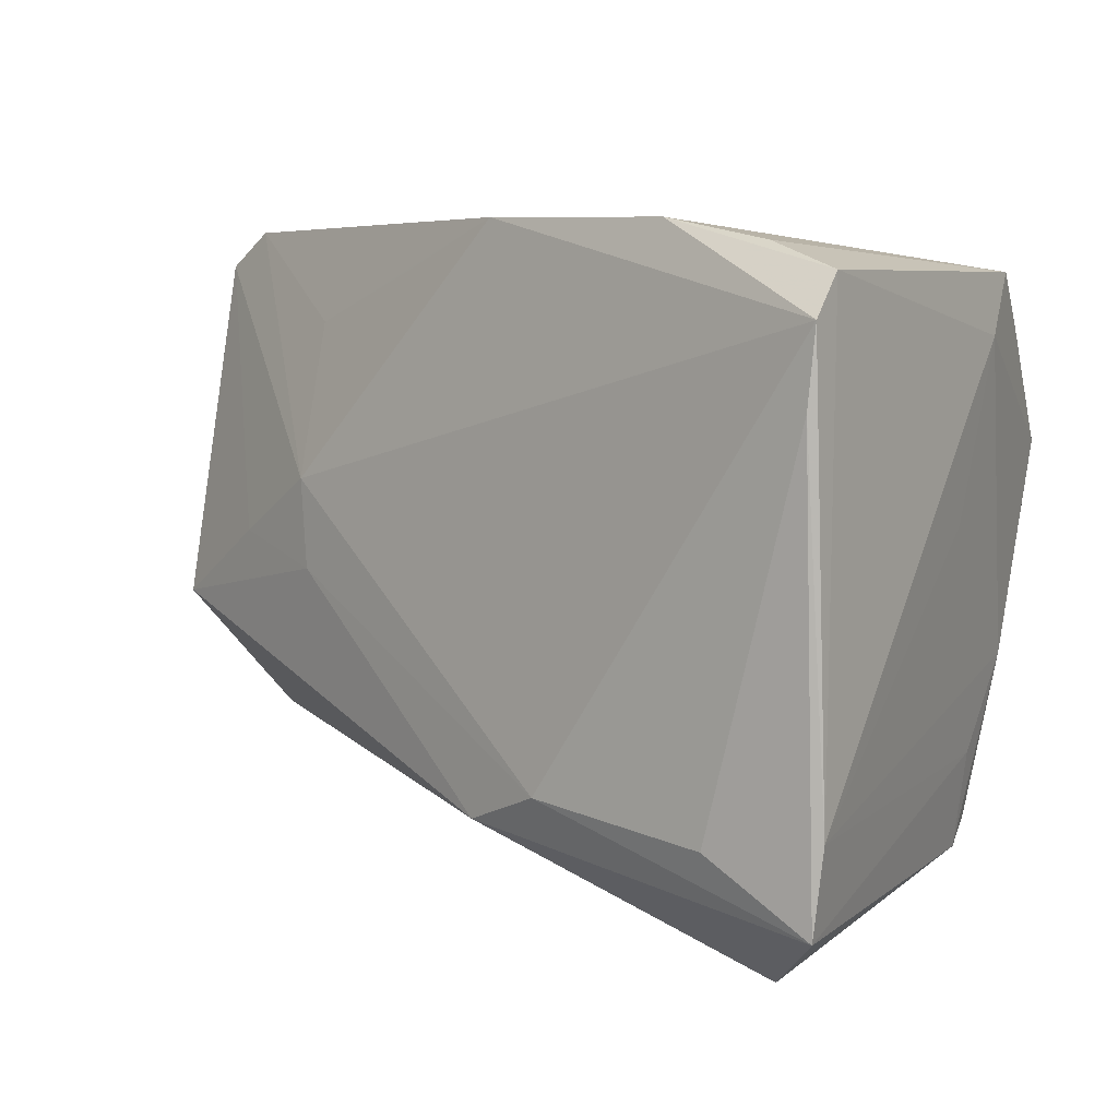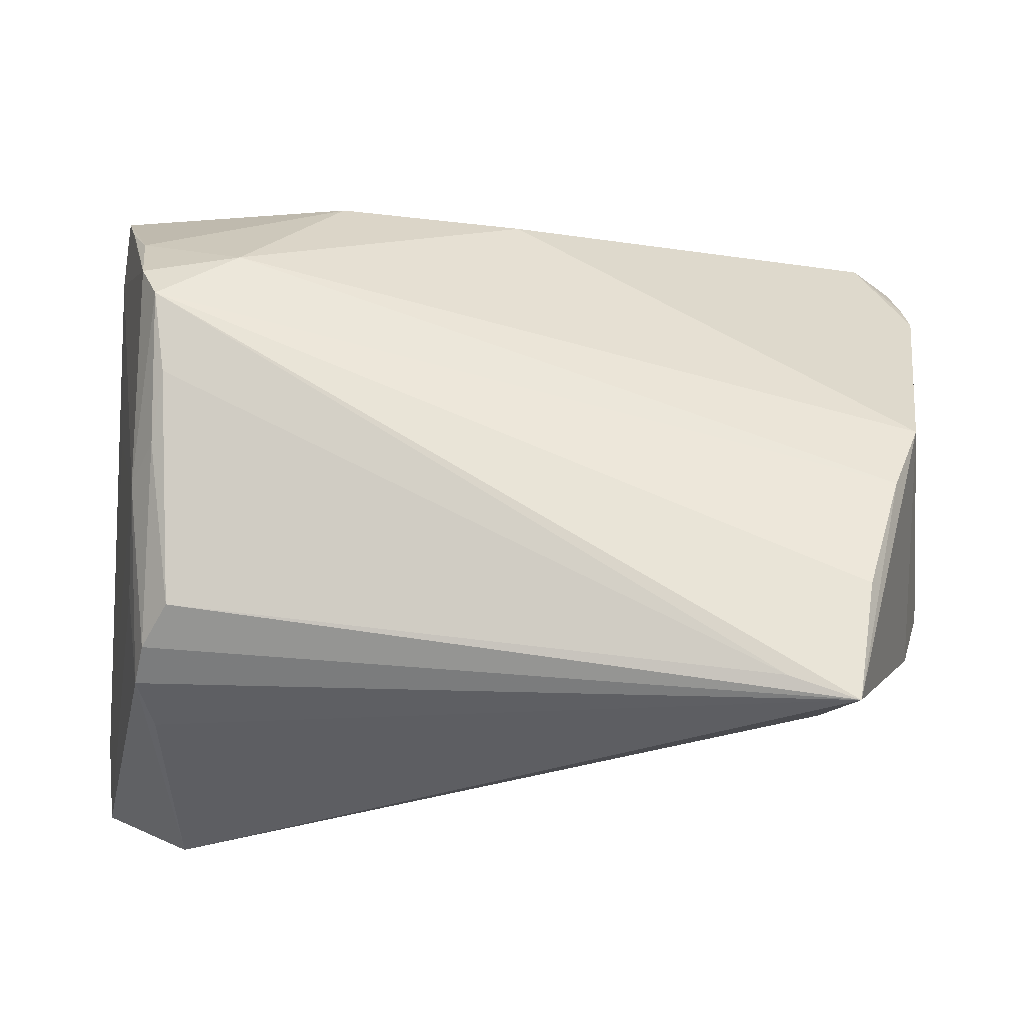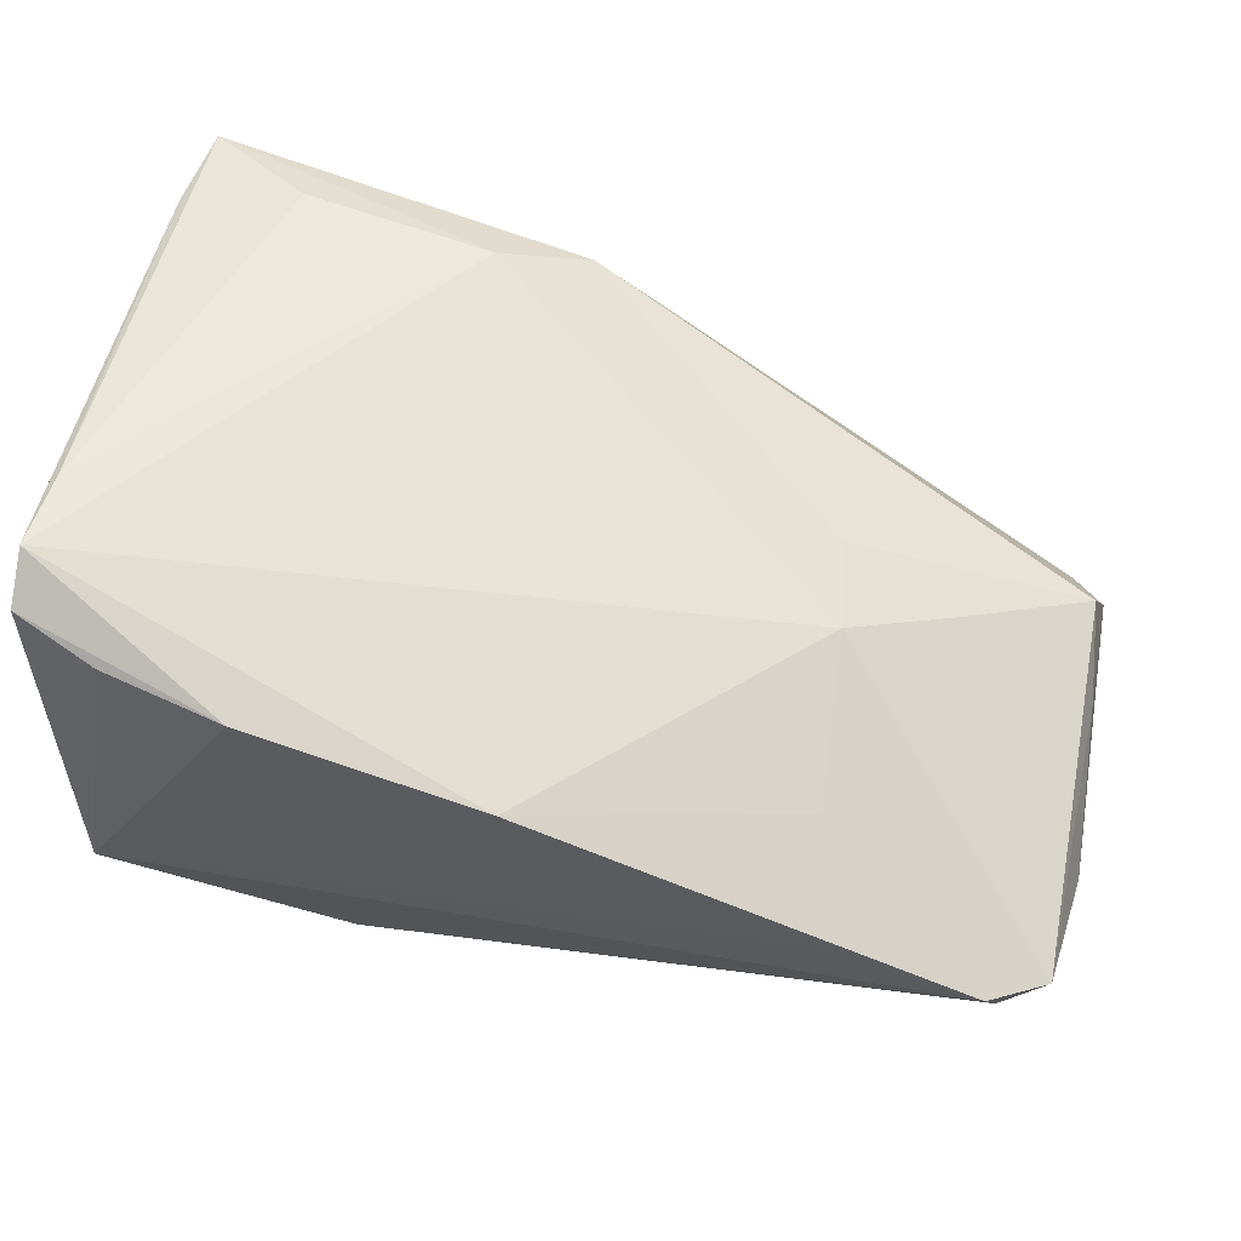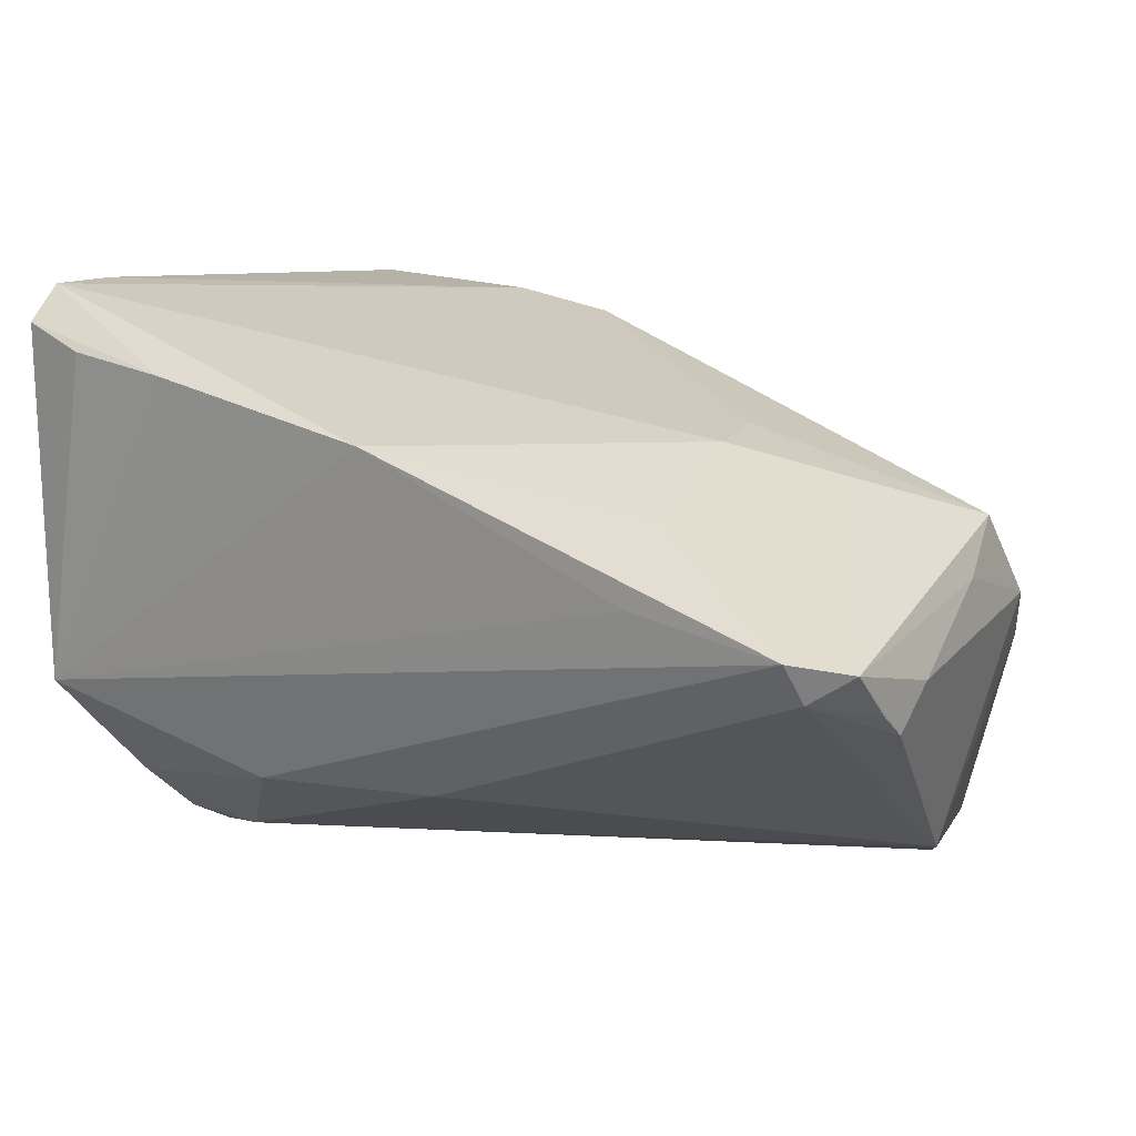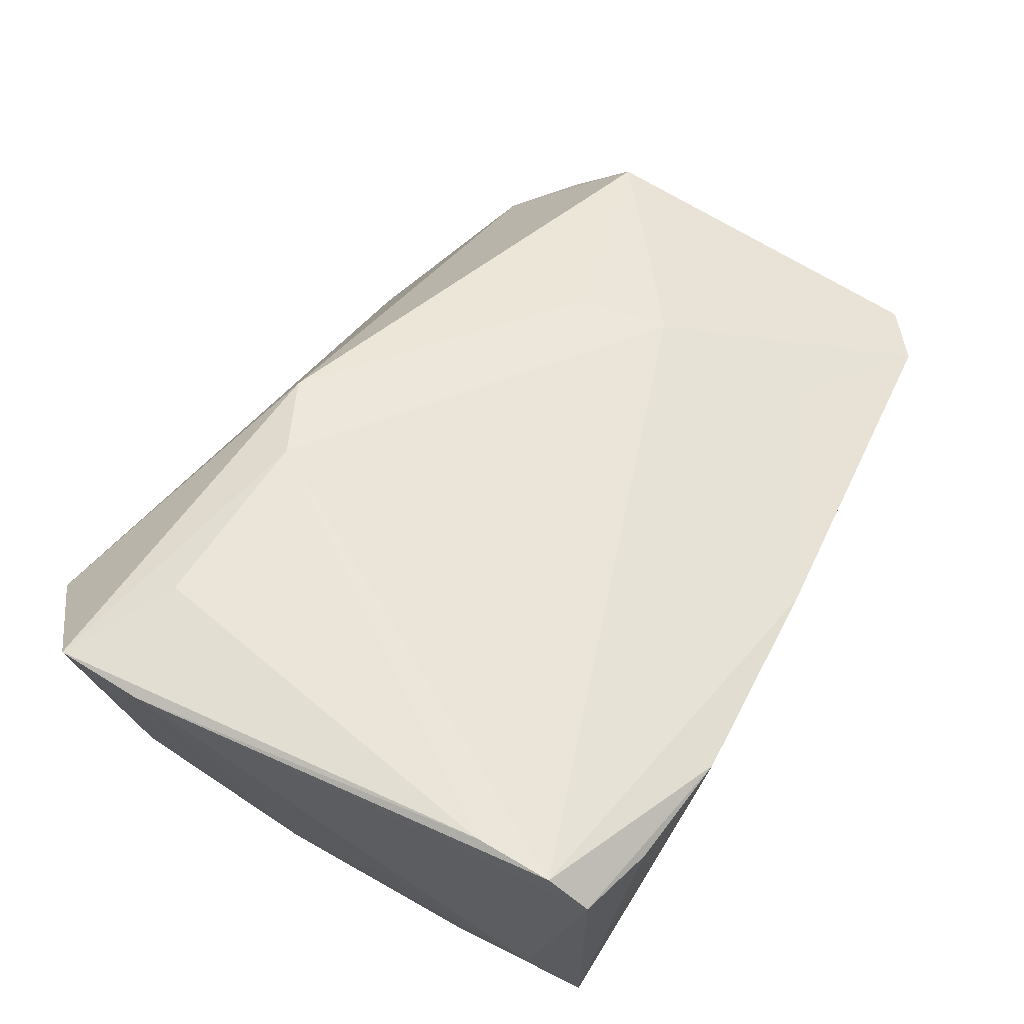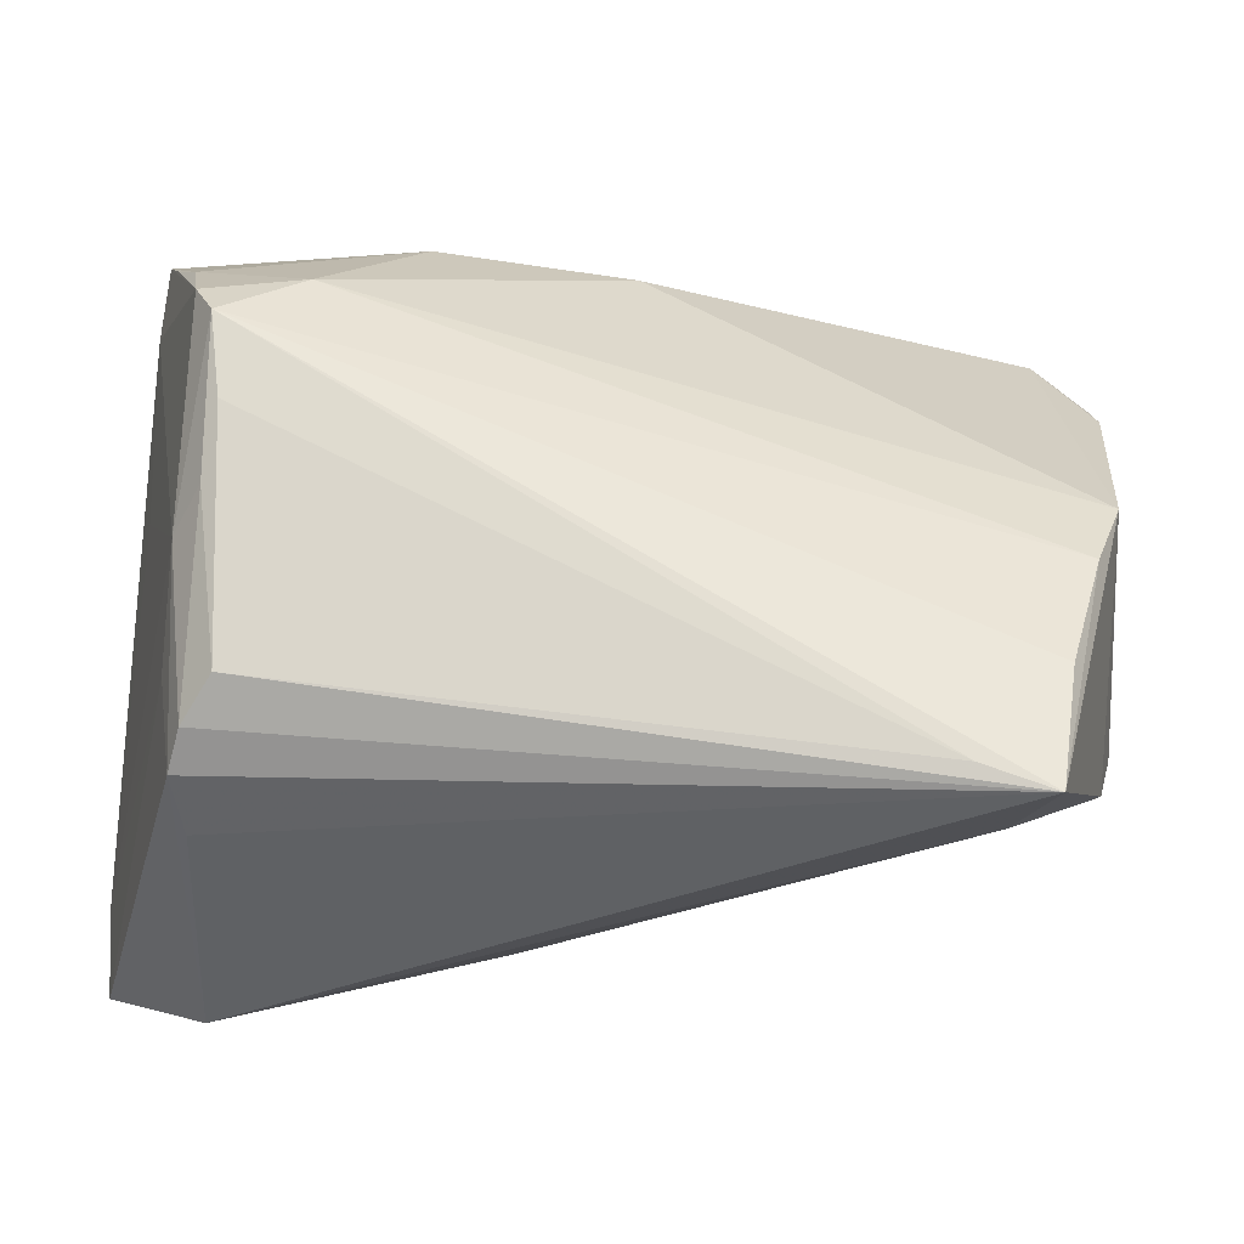
<metadata>
{"format":"obj","ext":"obj","renderer":"f3d","projection":"perspective","resolution":1024,"background":"white","views":[{"elev":7.0,"azim":34.0,"up":"+Y"},{"elev":-27.8,"azim":176.3,"up":"+Y"},{"elev":51.6,"azim":-167.5,"up":"+Z"},{"elev":9.3,"azim":-150.9,"up":"+Z"},{"elev":64.5,"azim":115.9,"up":"+Z"},{"elev":-35.4,"azim":173.4,"up":"+Y"}]}
</metadata>
<code>
v -0.0267 0.03687 0.003246
v 0.04818 0.03226 -0.01197
v 0.0408 0.0354 0.02534
v 0.0504 -0.01989 0.03104
v -0.02518 0.02654 0.01031
v -0.0222 -0.000793 0.01764
v 0.003062 0.03795 0.01746
v 0.04408 -0.01947 -0.01386
v -0.04563 -0.02187 -0.007014
v -0.02377 0.009189 0.01661
v 0.04805 0.006596 -0.002127
v 0.01727 -0.01971 0.03052
v -0.03623 -0.0244 -0.03262
v -0.03179 -0.03521 -0.02172
v 0.02165 0.02956 -0.02065
v 0.04392 -0.009604 -0.02189
v 0.04073 -0.03228 -0.007256
v -0.04938 0.0271 -0.006474
v 0.04374 0.0134 -0.03025
v 0.04949 0.02818 0.03223
v 0.04944 0.03266 0.02817
v -0.04421 0.03419 -0.004668
v 0.007906 -0.02354 0.02782
v -0.04897 0.002244 0.003223
v 0.0417 -0.02768 -0.01819
v -0.04968 0.02352 -0.009036
v 0.04056 0.0002101 -0.03048
v 0.03783 -0.02208 0.03222
v 0.04882 0.01978 0.03262
v 0.0494 -0.02947 0.03139
v -0.04894 -0.01351 -0.0006857
v -0.04905 0.03271 -0.001589
v 0.04257 -0.03013 -0.01392
v 0.04456 0.02096 -0.02426
v -0.009701 0.03257 0.0143
v 0.04879 0.02574 -0.008135
v 0.0005651 0.02799 -0.02041
v 0.03874 -0.03795 0.0188
v -0.04401 -0.00261 -0.02728
v 0.02794 0.03767 0.02341
v 0.04187 0.009013 -0.03262
v -0.0431 0.03676 -0.000344
v -0.03409 -0.03795 -0.03262
v -0.03472 0.002386 0.01298
v -0.04761 -0.006127 0.008661
v 0.03899 -0.02456 -0.0227
v -0.02659 -0.03518 -0.03225
v -0.0504 0.01859 -0.004396
v 0.04675 0.02664 -0.0179
v 0.03296 0.01554 -0.0305
v 0.0415 -0.007012 -0.02709
v -0.04047 -0.01097 -0.03023
f 30 23 38
f 31 48 39
f 39 9 31
f 43 9 39
f 23 30 12
f 46 25 43
f 33 30 38
f 43 25 33
f 23 9 14
f 14 9 43
f 38 23 14
f 14 43 38
f 31 9 45
f 45 9 23
f 41 43 13
f 26 39 48
f 21 40 20
f 20 4 21
f 7 40 2
f 20 40 7
f 42 2 15
f 39 37 50
f 37 15 50
f 28 12 30
f 23 12 6
f 6 45 23
f 44 45 6
f 25 46 51
f 51 27 41
f 46 27 51
f 38 43 17
f 17 33 38
f 43 33 17
f 16 33 25
f 16 51 41
f 25 51 16
f 11 4 16
f 32 26 48
f 32 45 44
f 24 48 31
f 31 45 24
f 24 32 48
f 45 32 24
f 43 39 52
f 52 13 43
f 39 50 52
f 41 13 52
f 52 50 41
f 42 15 22
f 22 15 37
f 22 32 42
f 22 37 39
f 39 26 22
f 2 40 3
f 3 21 2
f 40 21 3
f 2 21 36
f 36 21 4
f 36 4 11
f 11 16 36
f 1 2 42
f 42 7 1
f 1 7 2
f 42 32 10
f 10 32 44
f 44 6 10
f 20 7 10
f 10 12 20
f 10 6 12
f 34 15 2
f 34 50 15
f 29 28 30
f 29 4 20
f 30 4 29
f 20 12 29
f 12 28 29
f 47 46 43
f 47 27 46
f 47 43 41
f 41 27 47
f 30 33 8
f 33 16 8
f 8 4 30
f 8 16 4
f 26 32 18
f 18 22 26
f 32 22 18
f 5 7 42
f 42 10 5
f 2 36 19
f 19 36 16
f 19 16 41
f 41 50 19
f 50 34 19
f 35 10 7
f 7 5 35
f 35 5 10
f 49 34 2
f 2 19 49
f 49 19 34

</code>
